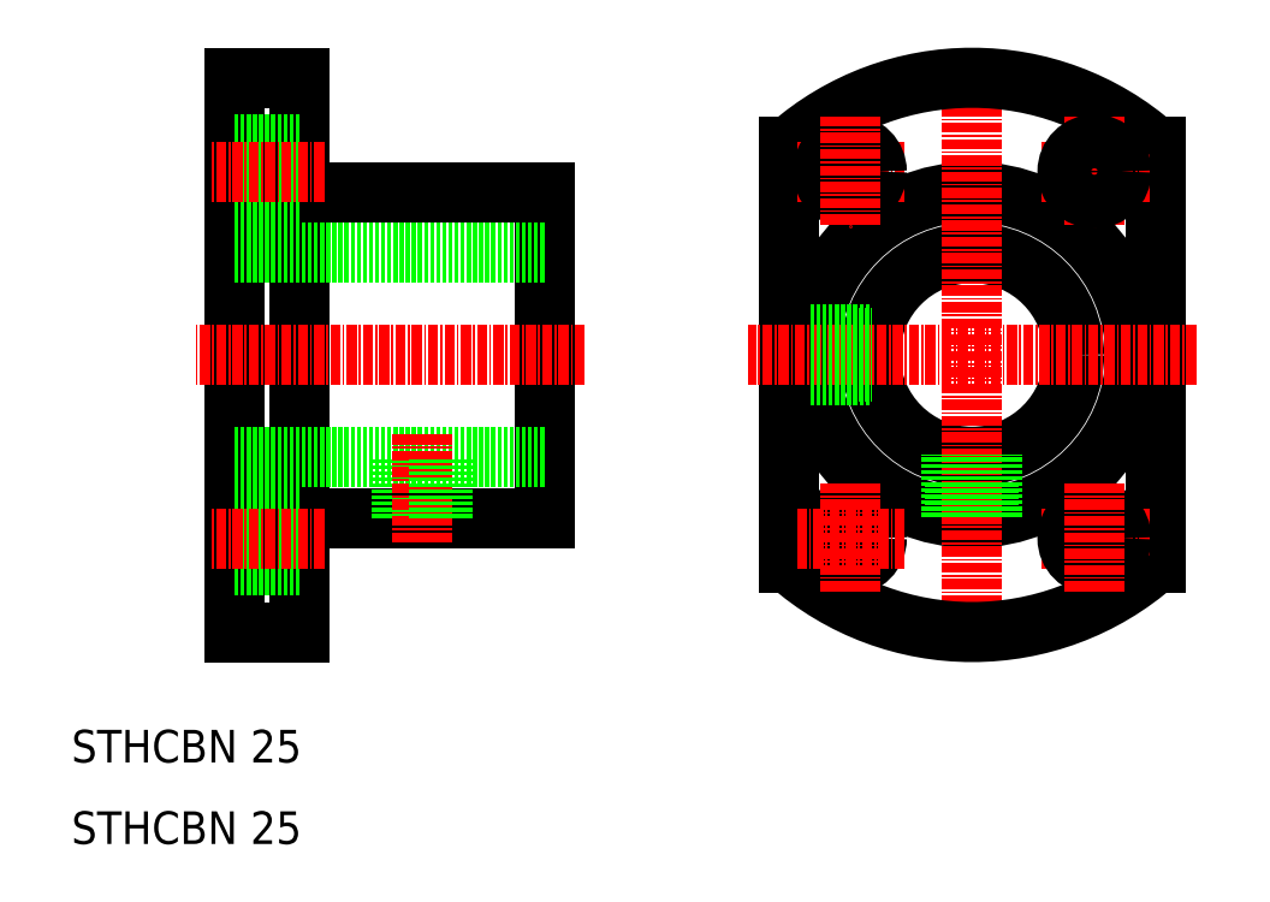
<metadata>
{"format":"dxf","ext":"dxf","renderer":"ezdxf+matplotlib","layout":"modelspace","background":"white","min_lineweight":24,"dpi":150}
</metadata>
<code>
0
SECTION
2
ENTITIES
0
LINE
8
0
10
143
20
95.49
30
0
11
143
21
44.51
31
0
0
LINE
8
0
10
68
20
50
30
0
11
68
21
90
31
0
0
LINE
8
0
10
38
20
36
30
0
11
38
21
104
31
0
0
LINE
8
0
10
30
20
36
30
0
11
30
21
104
31
0
0
LINE
8
0
10
98
20
95.49
30
0
11
98
21
44.51
31
0
0
CIRCLE
8
0
10
120.5
20
70
30
0
40
12.5
0
CIRCLE
8
0
10
120.5
20
70
30
0
40
20
0
LINE
8
CENTER
10
120.5
20
106.5
30
0
11
120.5
21
33.5
31
0
0
TEXT
8
0
10
10
20
10
30
0
40
4
1
STHCBN 25
0
TEXT
8
0
10
10
20
20
30
0
40
4
1
STHCBN 25
0
LINE
8
0
10
38
20
36
30
0
11
30
21
36
31
0
0
LINE
8
0
10
30
20
57.5
30
0
11
68
21
57.5
31
0
0
LINE
8
CENTER
10
73
20
70
30
0
11
25
21
70
31
0
0
LINE
8
0
10
38
20
50
30
0
11
68
21
50
31
0
0
LINE
8
0
10
50.93
20
50
30
0
11
50.93
21
57.5
31
0
0
LINE
8
0
10
50.5
20
50
30
0
11
50.5
21
57.5
31
0
0
LINE
8
0
10
38
20
44.2
30
0
11
30
21
44.2
31
0
0
LINE
8
0
10
38
20
50.8
30
0
11
30
21
50.8
31
0
0
LINE
8
CENTER
10
41
20
47.5
30
0
11
27
21
47.5
31
0
0
LINE
8
CENTER
10
53
20
47
30
0
11
53
21
60.5
31
0
0
LINE
8
0
10
55.07
20
50
30
0
11
55.07
21
57.5
31
0
0
LINE
8
0
10
55.5
20
50
30
0
11
55.5
21
57.5
31
0
0
LINE
8
CENTER
10
142.2
20
47.5
30
0
11
128.7
21
47.5
31
0
0
LINE
8
CENTER
10
148
20
70
30
0
11
93
21
70
31
0
0
ARC
8
0
10
120.5
20
70
30
0
40
34
50
228.6
51
311.4
0
LINE
8
0
10
100.7
20
72.5
30
0
11
108.3
21
72.5
31
0
0
LINE
8
0
10
100.6
20
72.07
30
0
11
108.2
21
72.07
31
0
0
LINE
8
0
10
100.7
20
67.5
30
0
11
108.3
21
67.5
31
0
0
LINE
8
0
10
100.6
20
67.93
30
0
11
108.2
21
67.93
31
0
0
CIRCLE
8
0
10
105.5
20
47.5
30
0
40
3.3
0
LINE
8
CENTER
10
112.2
20
47.5
30
0
11
98.75
21
47.5
31
0
0
LINE
8
0
10
118
20
50.16
30
0
11
118
21
57.75
31
0
0
LINE
8
0
10
118.4
20
50.11
30
0
11
118.4
21
57.67
31
0
0
LINE
8
0
10
122.6
20
50.11
30
0
11
122.6
21
57.67
31
0
0
LINE
8
0
10
123
20
50.16
30
0
11
123
21
57.75
31
0
0
LINE
8
CENTER
10
105.5
20
54.25
30
0
11
105.5
21
40.75
31
0
0
CIRCLE
8
0
10
135.5
20
47.5
30
0
40
3.3
0
LINE
8
CENTER
10
135.5
20
54.25
30
0
11
135.5
21
40.75
31
0
0
LINE
8
0
10
38
20
90
30
0
11
68
21
90
31
0
0
LINE
8
0
10
30
20
82.5
30
0
11
68
21
82.5
31
0
0
LINE
8
0
10
38
20
95.8
30
0
11
30
21
95.8
31
0
0
LINE
8
0
10
38
20
104
30
0
11
30
21
104
31
0
0
LINE
8
0
10
38
20
89.2
30
0
11
30
21
89.2
31
0
0
LINE
8
CENTER
10
41
20
92.5
30
0
11
27
21
92.5
31
0
0
LINE
8
CENTER
10
142.2
20
92.5
30
0
11
128.7
21
92.5
31
0
0
ARC
8
0
10
120.5
20
70
30
0
40
34
50
48.57
51
131.4
0
LINE
8
CENTER
10
112.2
20
92.5
30
0
11
98.75
21
92.5
31
0
0
CIRCLE
8
0
10
105.5
20
92.5
30
0
40
3.3
0
LINE
8
CENTER
10
105.5
20
99.25
30
0
11
105.5
21
85.75
31
0
0
LINE
8
CENTER
10
135.5
20
99.25
30
0
11
135.5
21
85.75
31
0
0
CIRCLE
8
0
10
135.5
20
92.5
30
0
40
3.3
0
ENDSEC
0
EOF

</code>
